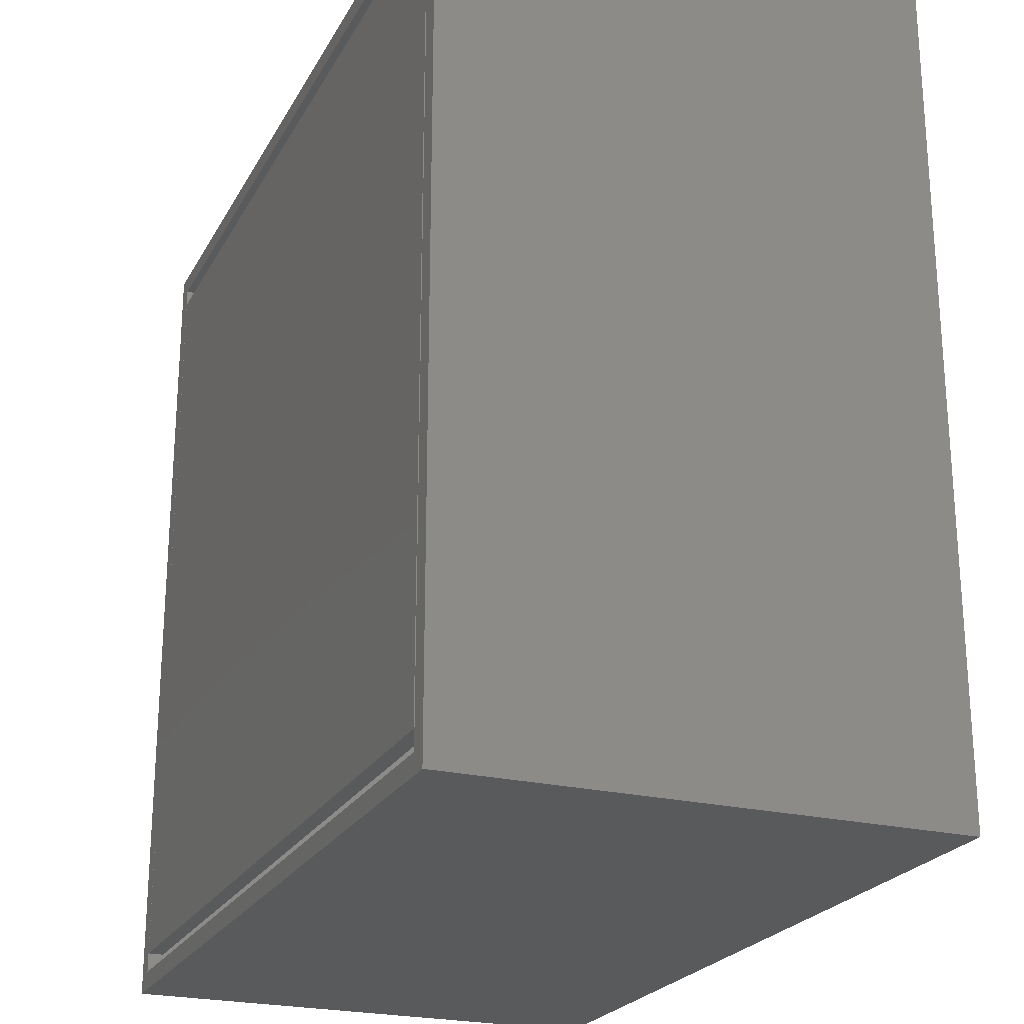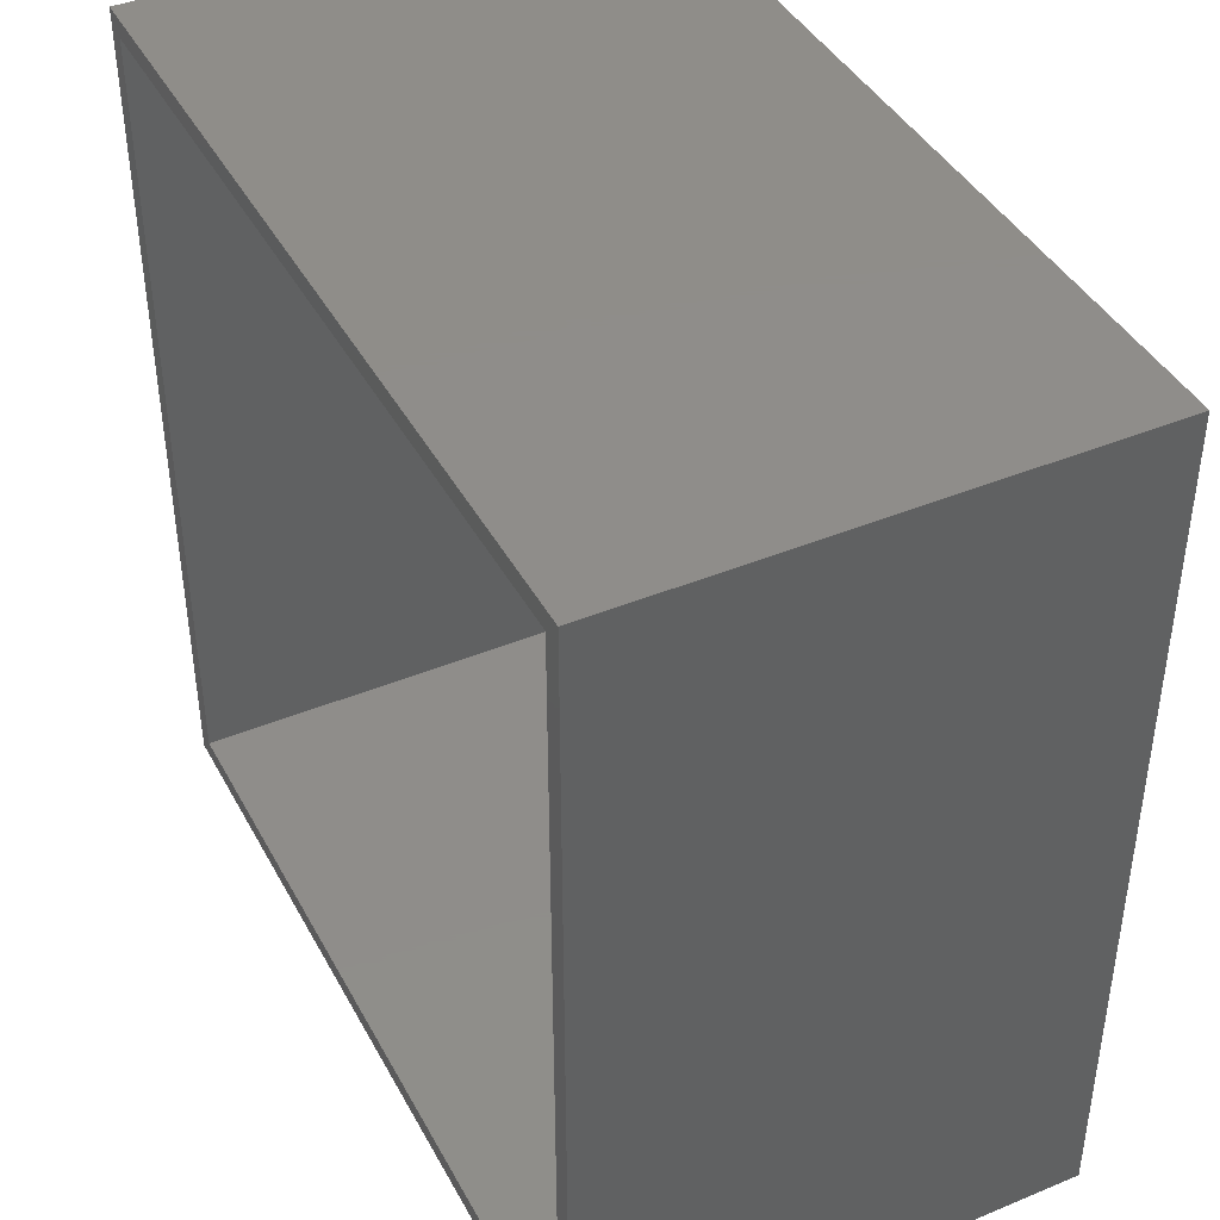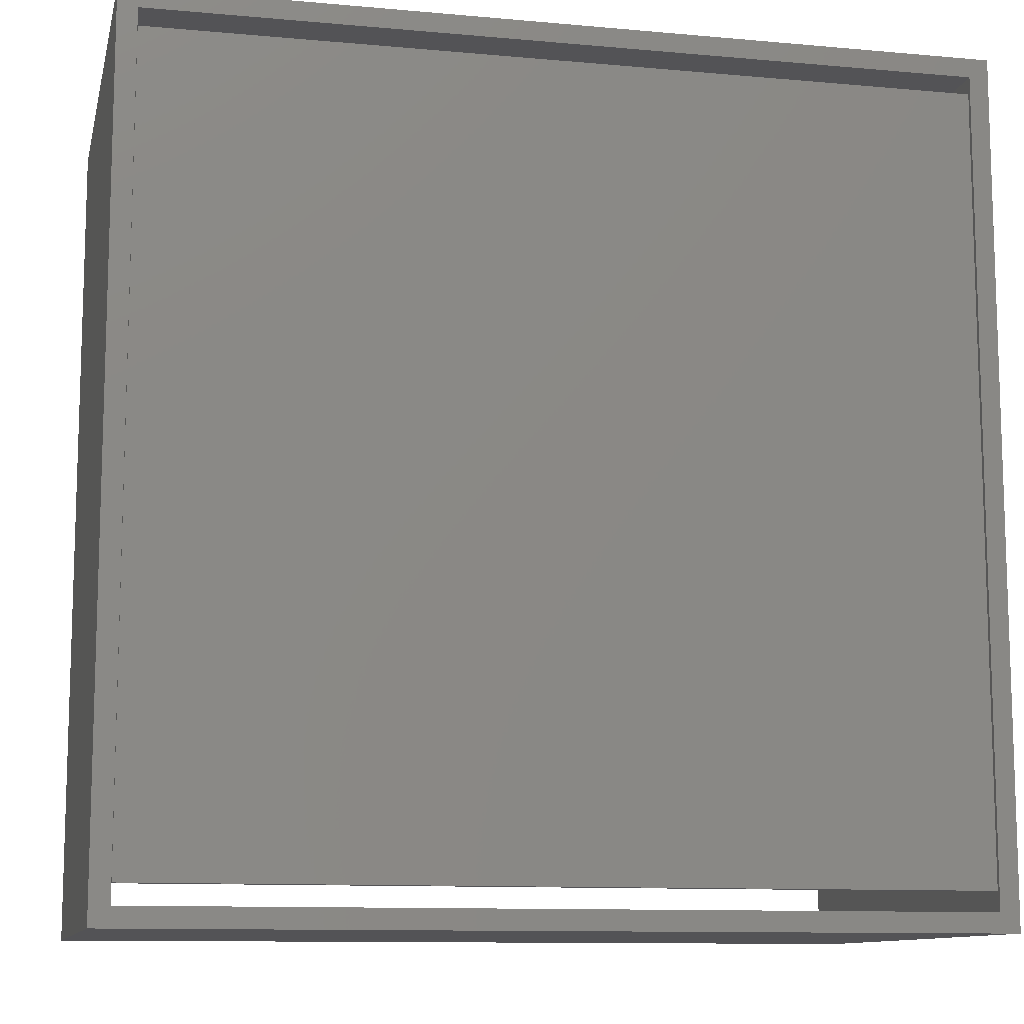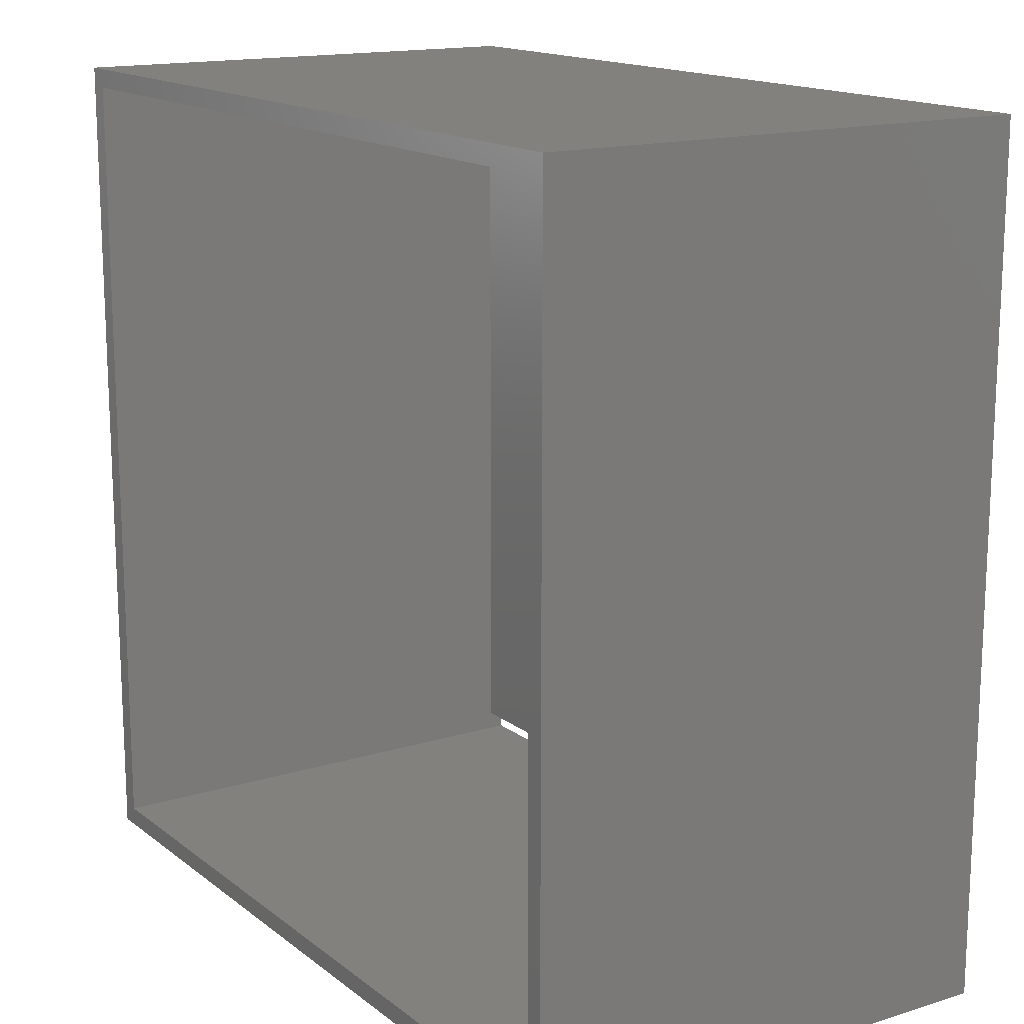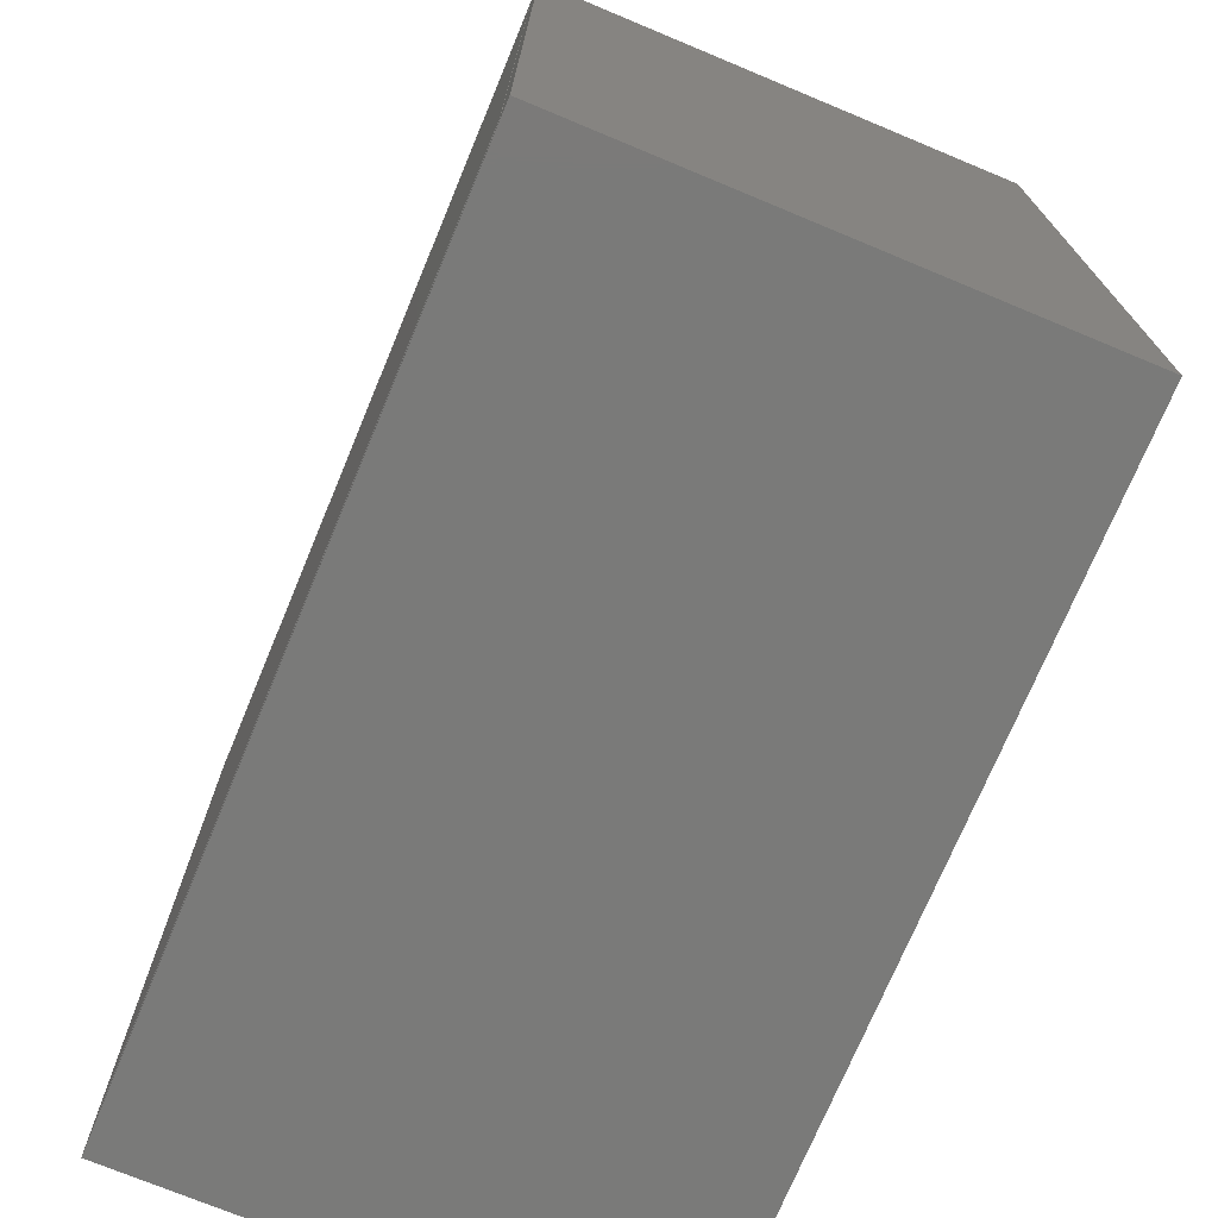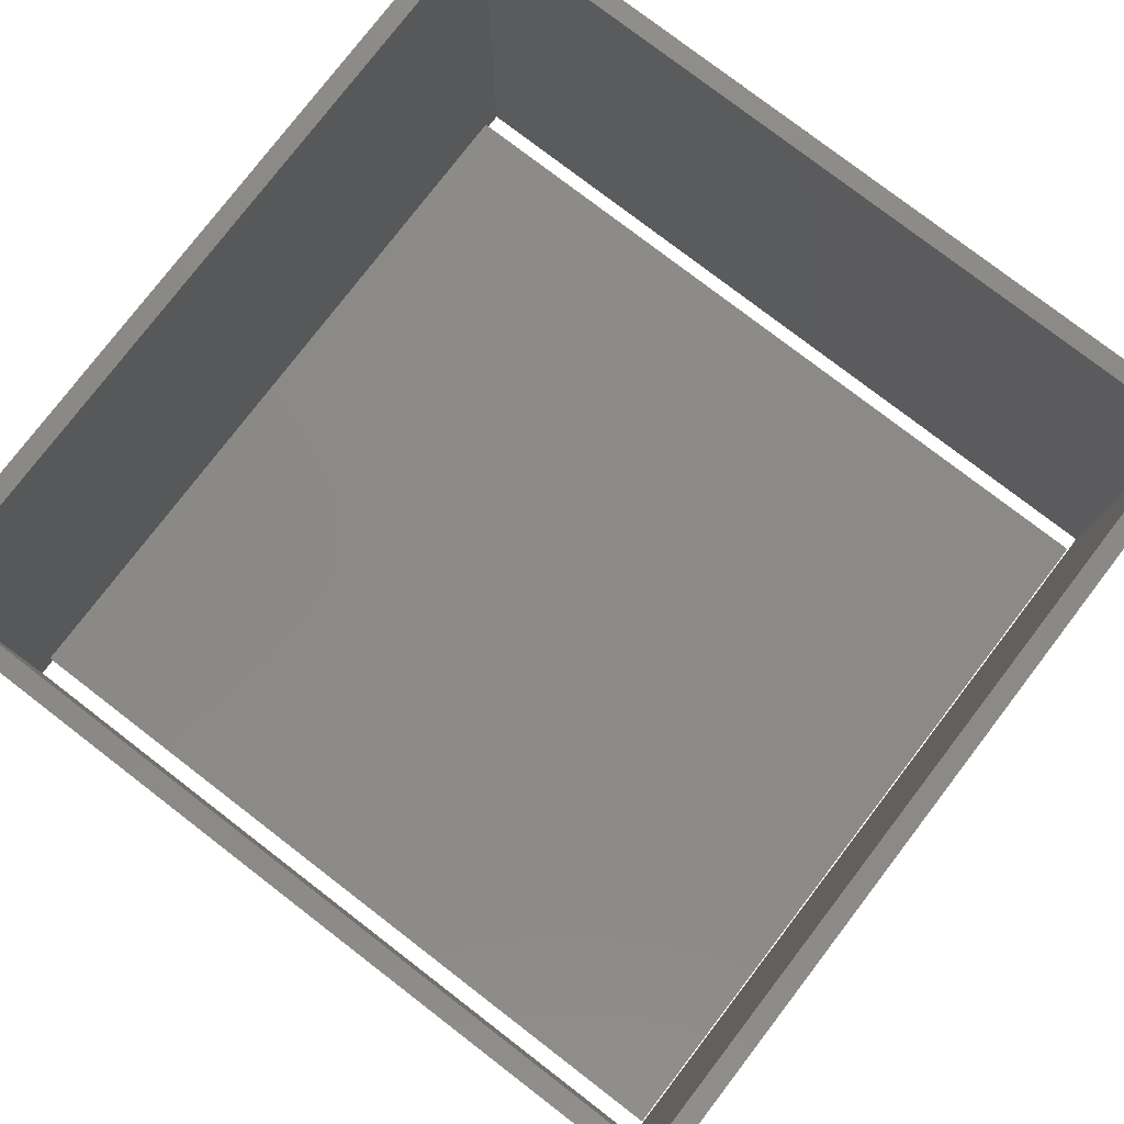
<metadata>
{"format":"stl","ext":"stl","renderer":"f3d","projection":"perspective","resolution":1024,"background":"white","views":[{"elev":-23.4,"azim":-112.3,"up":"+Y"},{"elev":41.8,"azim":63.5,"up":"+Y"},{"elev":-11.0,"azim":167.4,"up":"+Y"},{"elev":15.4,"azim":56.9,"up":"+Y"},{"elev":-73.0,"azim":-112.6,"up":"+Y"},{"elev":78.8,"azim":-142.5,"up":"+Z"}]}
</metadata>
<code>
# stl→obj: 36 verts, 68 faces
v -0.919 -0.919 -0.01587
v -0.919 0.8192 0.9841
v -0.919 0.8192 -0.01587
v -0.919 -0.919 0.9841
v 0.8192 0.8192 0.9841
v 0.8192 0.8192 -0.01587
v 0.8192 -0.919 -0.01587
v 0.8192 -0.919 0.9841
v -0.919 0.8192 -0.03175
v -0.919 -0.919 -0.03175
v -0.8795 -0.8795 0.9841
v 0.7797 -0.8795 0.9841
v -0.8795 0.7797 0.9841
v 0.7797 0.7797 0.9841
v 0.8192 0.8192 -0.03175
v 0.8192 -0.919 -0.03175
v -0.8795 -0.8795 -0.03175
v 0.7797 -0.8795 -0.03175
v -0.8795 0.7797 -0.03175
v 0.7797 0.7797 -0.03175
v -0.8795 -0.8795 -0.01587
v -0.8795 0.7797 -0.01587
v 0.7797 -0.8795 -0.01587
v 0.7797 0.7797 -0.01587
v 0.7794 -0.8397 -0.01587
v -0.8757 -0.8397 6e-08
v -0.8757 -0.8397 -0.01587
v 0.7794 -0.8397 6e-08
v -0.8757 0.7434 6e-08
v -0.8757 0.7434 -0.01587
v 0.7794 0.7434 -0.01587
v 0.7794 0.7434 6e-08
v -0.8757 -0.8397 -0.03175
v 0.7794 -0.8397 -0.03175
v -0.8757 0.7434 -0.03175
v 0.7794 0.7434 -0.03175
f 1 2 3
f 1 4 2
f 3 5 6
f 3 2 5
f 7 4 1
f 7 8 4
f 1 3 9
f 1 9 10
f 2 4 11
f 8 11 4
f 12 11 8
f 13 2 11
f 5 14 12
f 5 12 8
f 5 2 13
f 5 13 14
f 6 8 7
f 6 5 8
f 3 6 15
f 3 15 9
f 7 1 10
f 7 10 16
f 9 17 10
f 16 10 17
f 18 16 17
f 19 17 9
f 15 18 20
f 15 16 18
f 15 19 9
f 15 20 19
f 21 22 13
f 21 13 11
f 23 21 11
f 23 11 12
f 24 23 12
f 24 12 14
f 22 24 14
f 22 14 13
f 6 7 16
f 6 16 15
f 21 19 22
f 21 17 19
f 23 17 21
f 23 18 17
f 24 18 23
f 24 20 18
f 22 20 24
f 22 19 20
f 25 26 27
f 25 28 26
f 27 29 30
f 27 26 29
f 31 28 25
f 31 32 28
f 25 27 33
f 25 33 34
f 32 26 28
f 32 29 26
f 30 32 31
f 30 29 32
f 27 30 35
f 27 35 33
f 31 25 34
f 31 34 36
f 36 34 33
f 36 33 35
f 30 31 36
f 30 36 35

</code>
